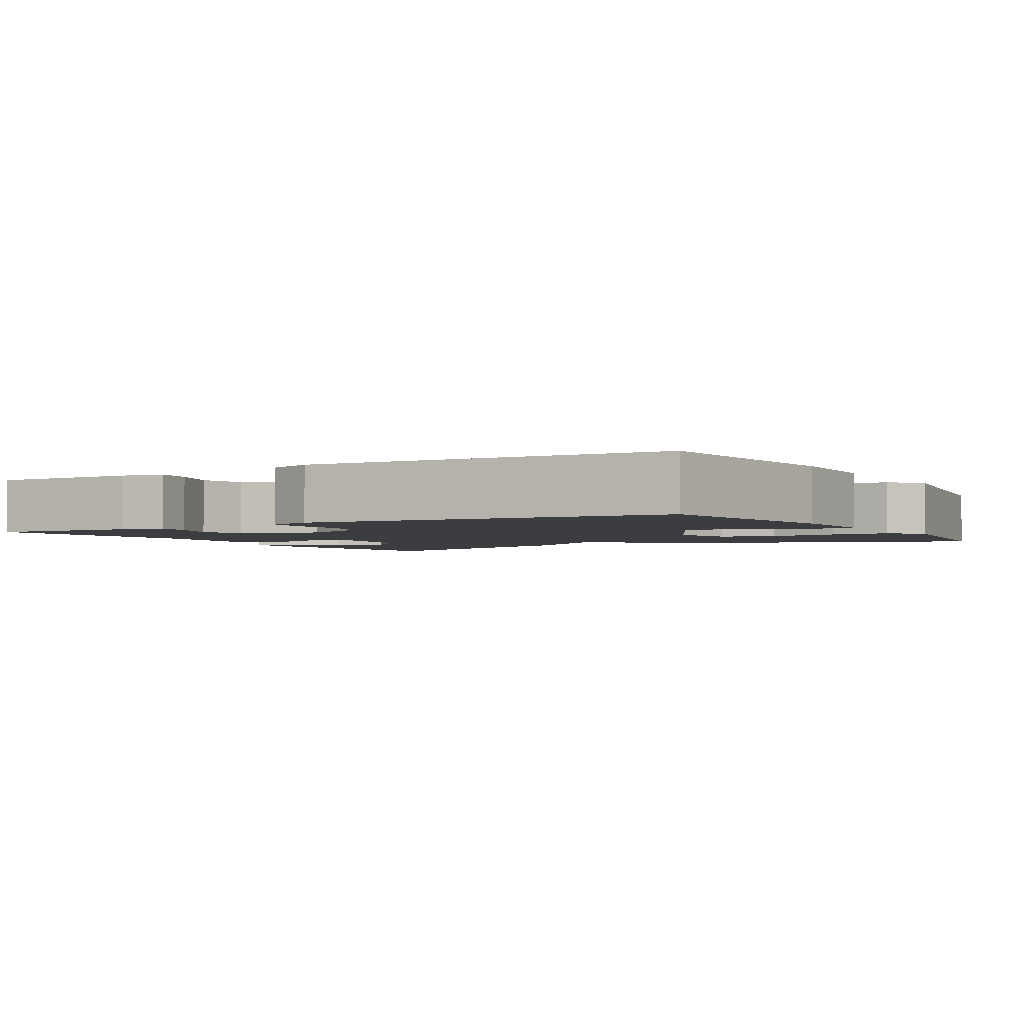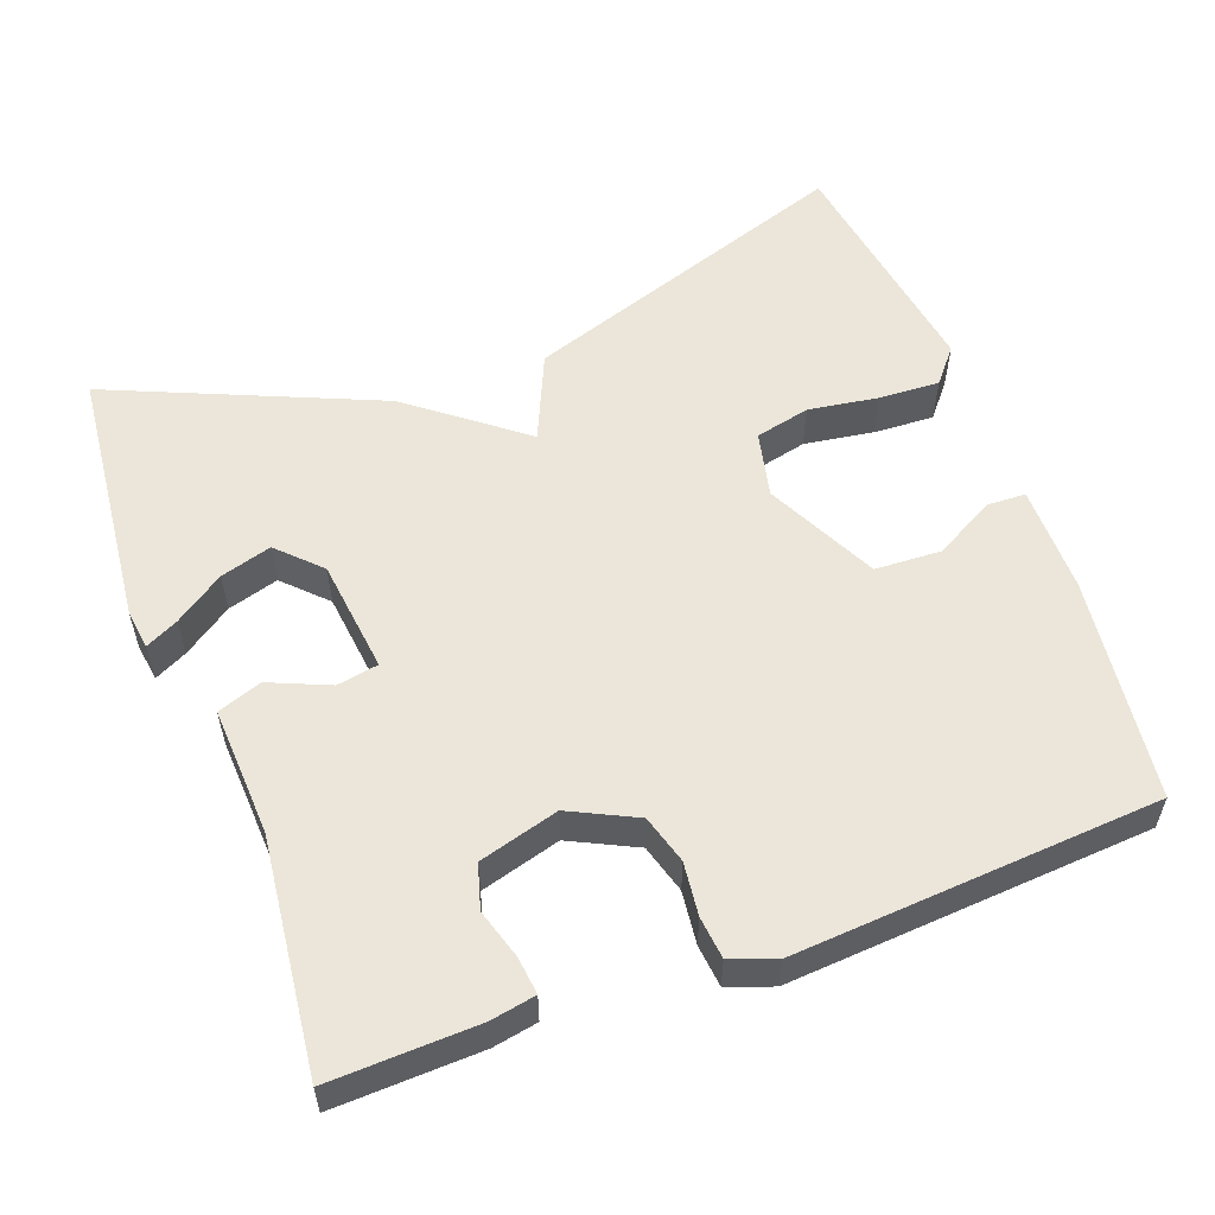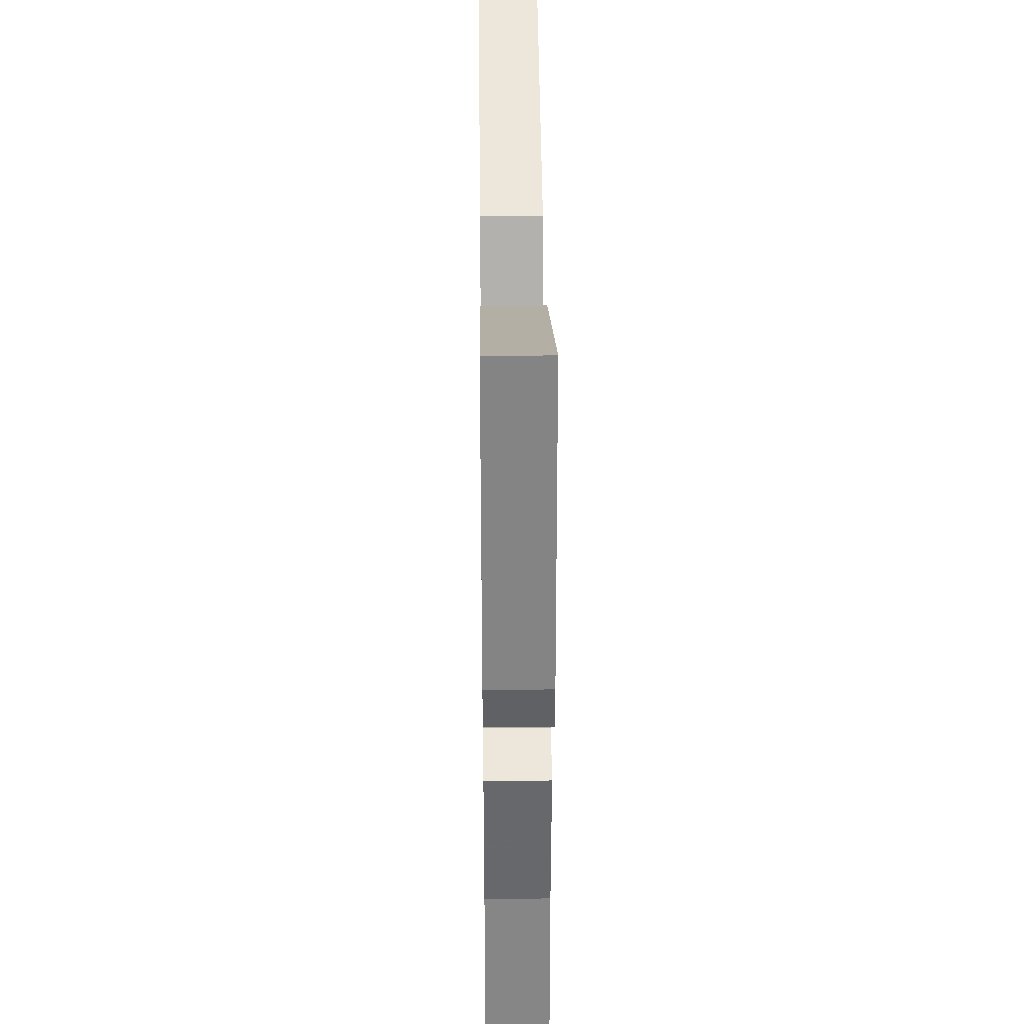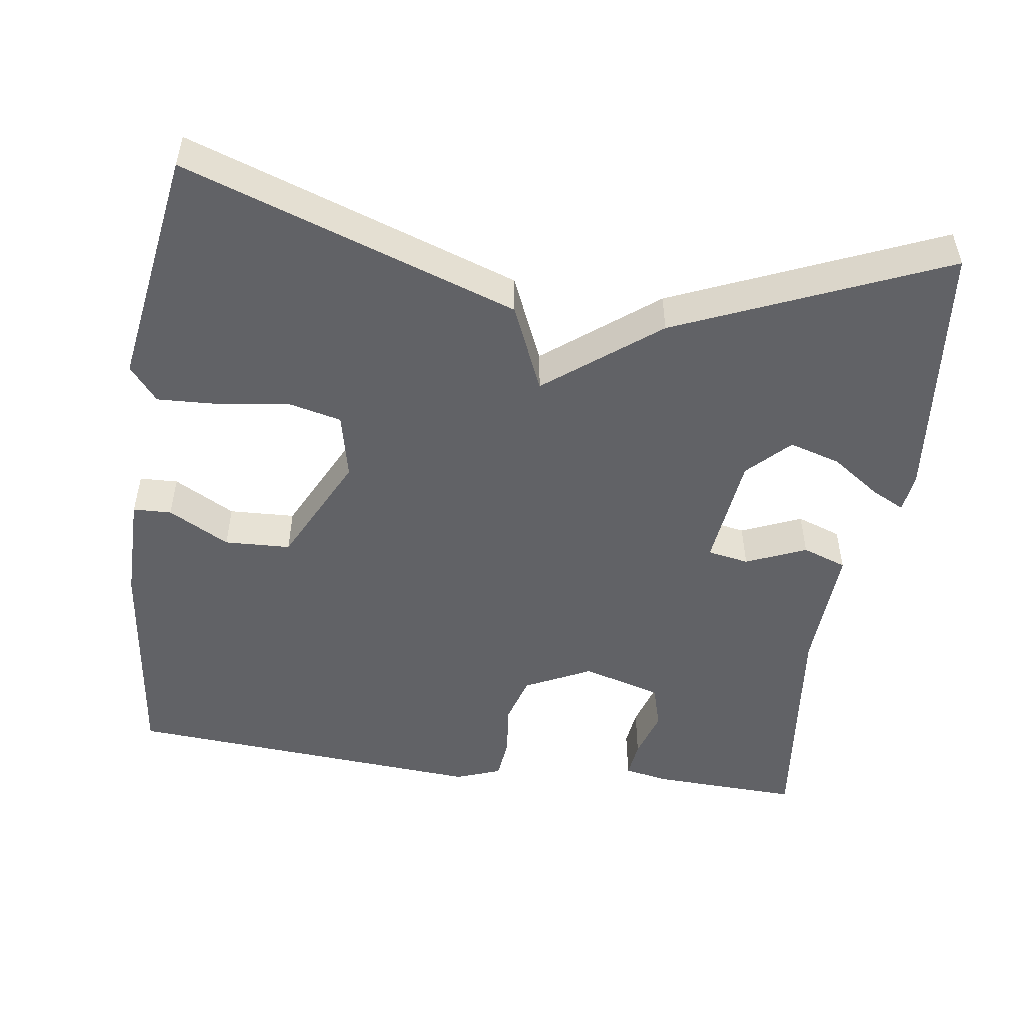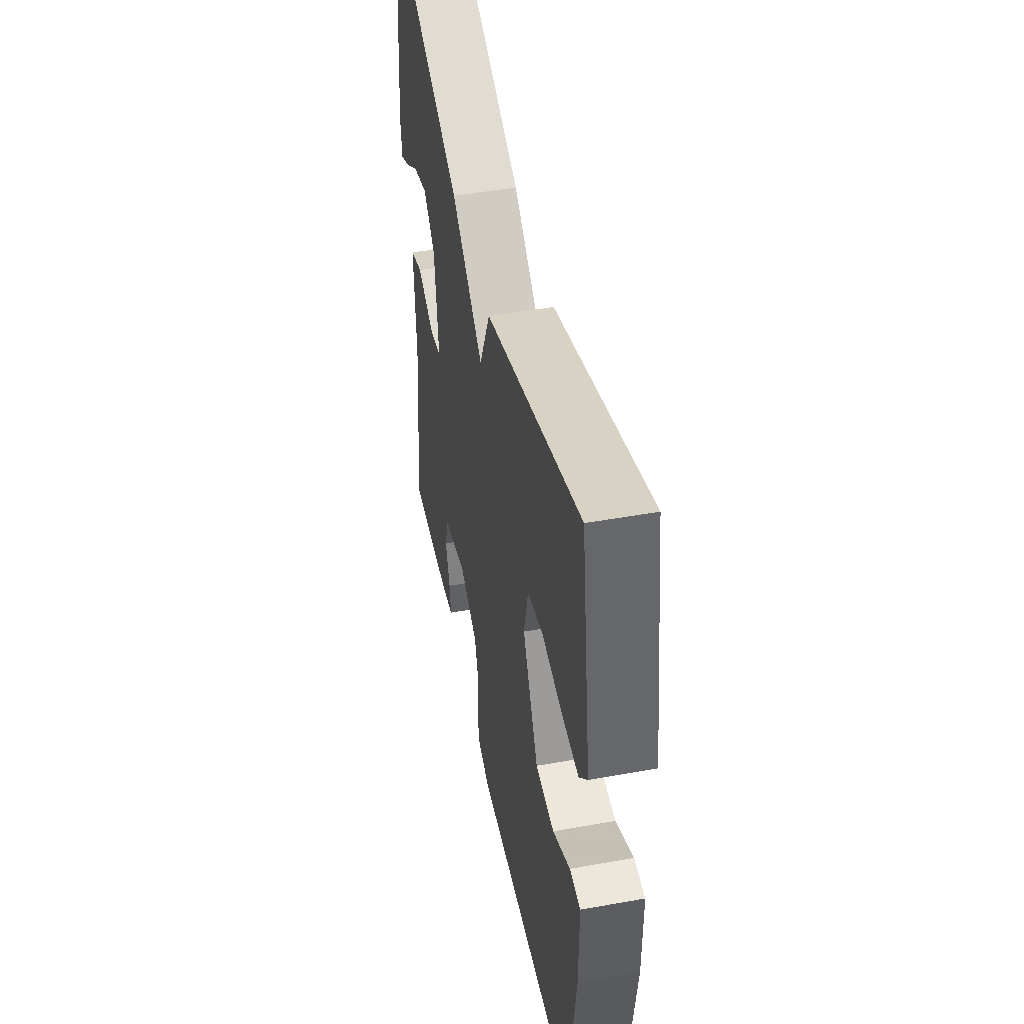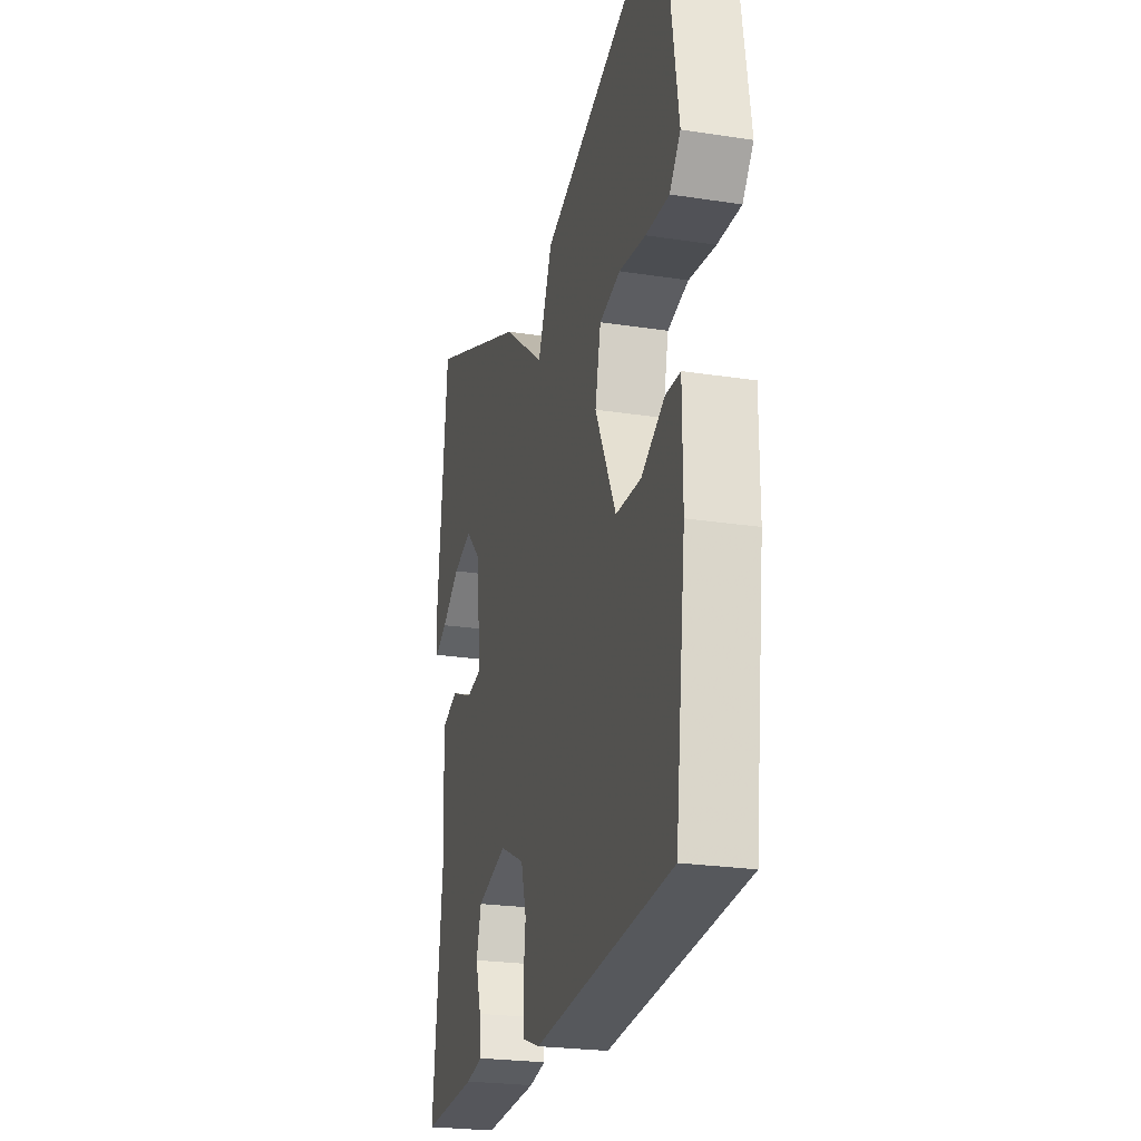
<metadata>
{"format":"obj","ext":"obj","renderer":"f3d","projection":"perspective","resolution":1024,"background":"white","views":[{"elev":-2.8,"azim":-149.9,"up":"+Y"},{"elev":56.0,"azim":159.7,"up":"+Y"},{"elev":34.5,"azim":89.3,"up":"+Z"},{"elev":-50.7,"azim":-8.2,"up":"+Y"},{"elev":47.3,"azim":-101.5,"up":"+Z"},{"elev":-24.2,"azim":-104.3,"up":"+Z"}]}
</metadata>
<code>
v 0.5 0.07 -0.5
v 0.305 0.07 -0.493
v 0.245 0.07 -0.482
v 0.251 0.07 -0.432
v 0.271 0.07 -0.367
v 0.254 0.07 -0.308
v 0.148 0.07 -0.278
v 0.06 0.07 -0.321
v 0.041 0.07 -0.386
v 0.049 0.07 -0.456
v 0.043 0.07 -0.512
v -0.017 0.07 -0.534
v -0.5 0.07 -0.5
v -0.537 0.07 -0.203
v -0.537 0.07 -0.06
v -0.486 0.07 -0.058
v -0.405 0.07 -0.102
v -0.317 0.07 -0.098
v -0.244 0.07 0.05
v -0.264 0.07 0.138
v -0.337 0.07 0.155
v -0.43 0.07 0.141
v -0.511 0.07 0.137
v -0.549 0.07 0.183
v -0.5 0.07 0.5
v -0.056 0.07 0.348
v -0.005 0.07 0.232
v 0.144 0.07 0.348
v 0.5 0.07 0.5
v 0.536 0.07 0.149
v 0.529 0.07 0.097
v 0.485 0.07 0.119
v 0.42 0.07 0.164
v 0.352 0.07 0.184
v 0.298 0.07 0.13
v 0.28 0.07 -0.022
v 0.335 0.07 -0.032
v 0.415 0.07 0.002
v 0.474 0.07 -0.019
v 0.465 0.07 -0.191
v 0.5 0 -0.5
v 0.305 0 -0.493
v 0.245 0 -0.482
v 0.251 0 -0.432
v 0.271 0 -0.367
v 0.254 0 -0.308
v 0.148 0 -0.278
v 0.06 0 -0.321
v 0.041 0 -0.386
v 0.049 0 -0.456
v 0.043 0 -0.512
v -0.017 0 -0.534
v -0.5 0 -0.5
v -0.537 0 -0.203
v -0.537 0 -0.06
v -0.486 0 -0.058
v -0.405 0 -0.102
v -0.317 0 -0.098
v -0.244 0 0.05
v -0.264 0 0.138
v -0.337 0 0.155
v -0.43 0 0.141
v -0.511 0 0.137
v -0.549 0 0.183
v -0.5 0 0.5
v -0.056 0 0.348
v -0.005 0 0.232
v 0.144 0 0.348
v 0.5 0 0.5
v 0.536 0 0.149
v 0.529 0 0.097
v 0.485 0 0.119
v 0.42 0 0.164
v 0.352 0 0.184
v 0.298 0 0.13
v 0.28 0 -0.022
v 0.335 0 -0.032
v 0.415 0 0.002
v 0.474 0 -0.019
v 0.465 0 -0.191
f 37 38 39 40
f 40 1 2
f 37 40 2
f 36 37 2
f 31 32 33
f 30 31 33
f 29 30 33
f 29 33 34
f 29 34 35
f 28 29 35
f 27 28 35
f 25 26 27
f 24 25 27
f 23 24 27
f 22 23 27
f 21 22 27
f 20 21 27 35
f 15 16 17
f 14 15 17
f 13 14 17
f 12 13 17
f 11 12 17
f 10 11 17
f 9 10 17
f 8 9 17 18
f 7 8 18 19
f 2 3 4 5
f 36 2 5
f 36 5 6
f 20 35 36
f 19 20 36
f 7 19 36
f 6 7 36
f 80 79 78 77
f 42 41 80
f 42 80 77
f 42 77 76
f 73 72 71
f 73 71 70
f 73 70 69
f 74 73 69
f 75 74 69
f 75 69 68
f 75 68 67
f 67 66 65
f 67 65 64
f 67 64 63
f 67 63 62
f 67 62 61
f 75 67 61 60
f 57 56 55
f 57 55 54
f 57 54 53
f 57 53 52
f 57 52 51
f 57 51 50
f 57 50 49
f 58 57 49 48
f 59 58 48 47
f 45 44 43 42
f 45 42 76
f 46 45 76
f 76 75 60
f 76 60 59
f 76 59 47
f 76 47 46
f 1 41 42 2
f 2 42 43 3
f 3 43 44 4
f 4 44 45 5
f 5 45 46 6
f 6 46 47 7
f 7 47 48 8
f 8 48 49 9
f 9 49 50 10
f 10 50 51 11
f 11 51 52 12
f 12 52 53 13
f 13 53 54 14
f 14 54 55 15
f 15 55 56 16
f 16 56 57 17
f 17 57 58 18
f 18 58 59 19
f 19 59 60 20
f 20 60 61 21
f 21 61 62 22
f 22 62 63 23
f 23 63 64 24
f 24 64 65 25
f 25 65 66 26
f 26 66 67 27
f 27 67 68 28
f 28 68 69 29
f 29 69 70 30
f 30 70 71 31
f 31 71 72 32
f 32 72 73 33
f 33 73 74 34
f 34 74 75 35
f 35 75 76 36
f 36 76 77 37
f 37 77 78 38
f 38 78 79 39
f 39 79 80 40
f 40 80 41 1

</code>
